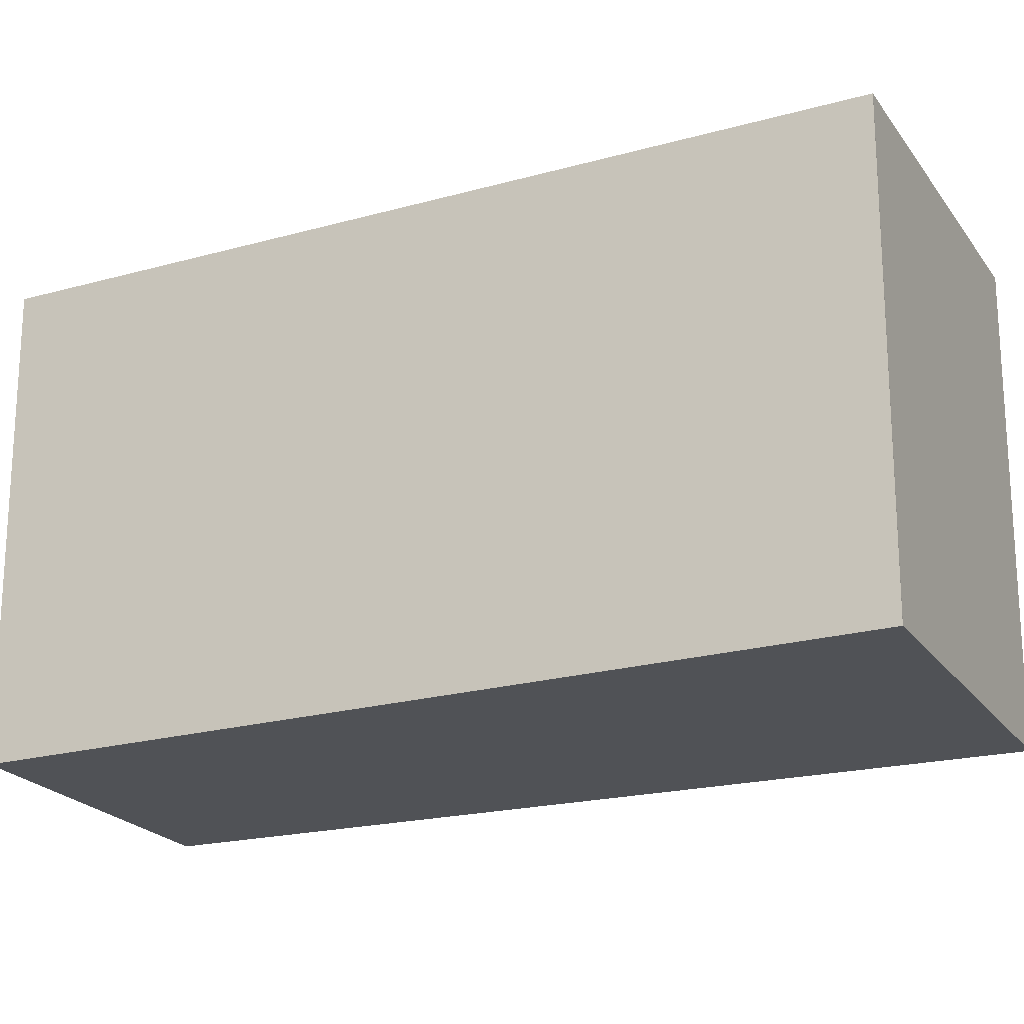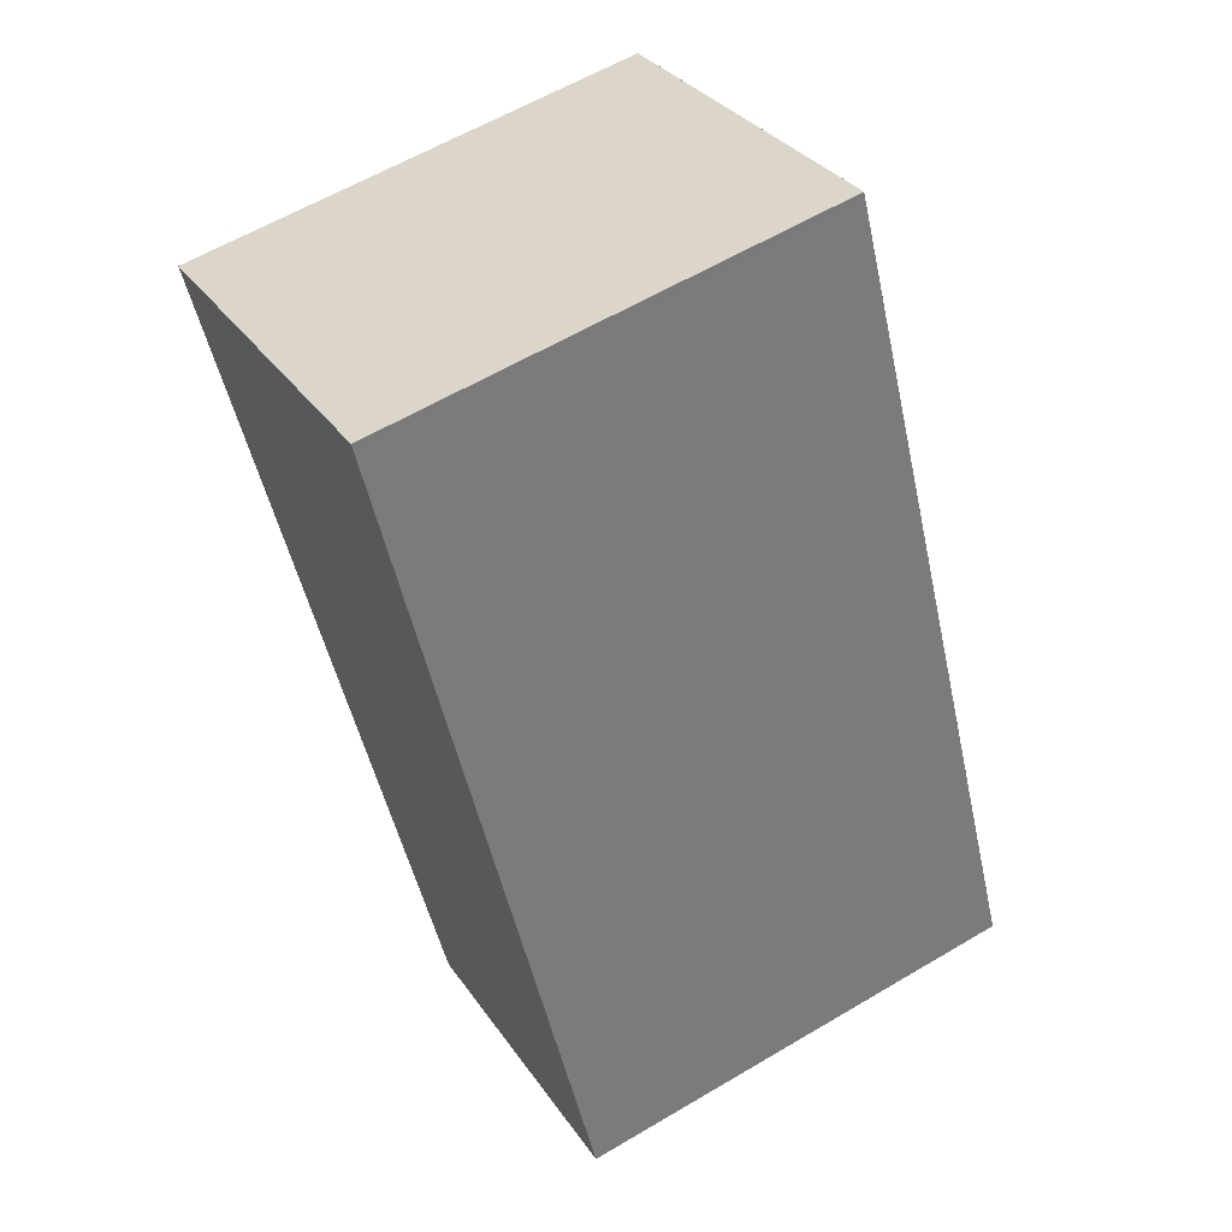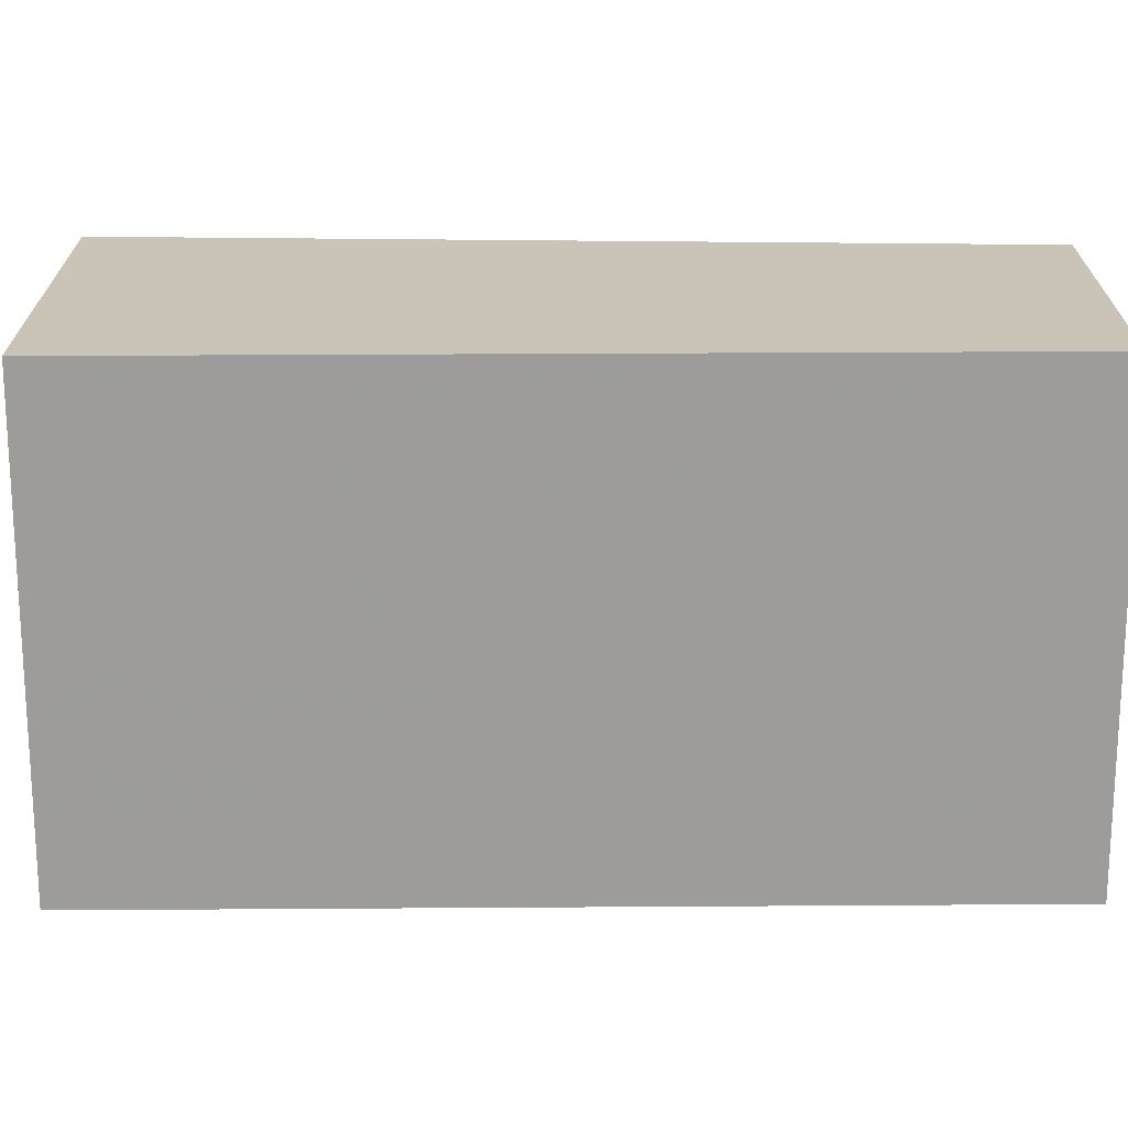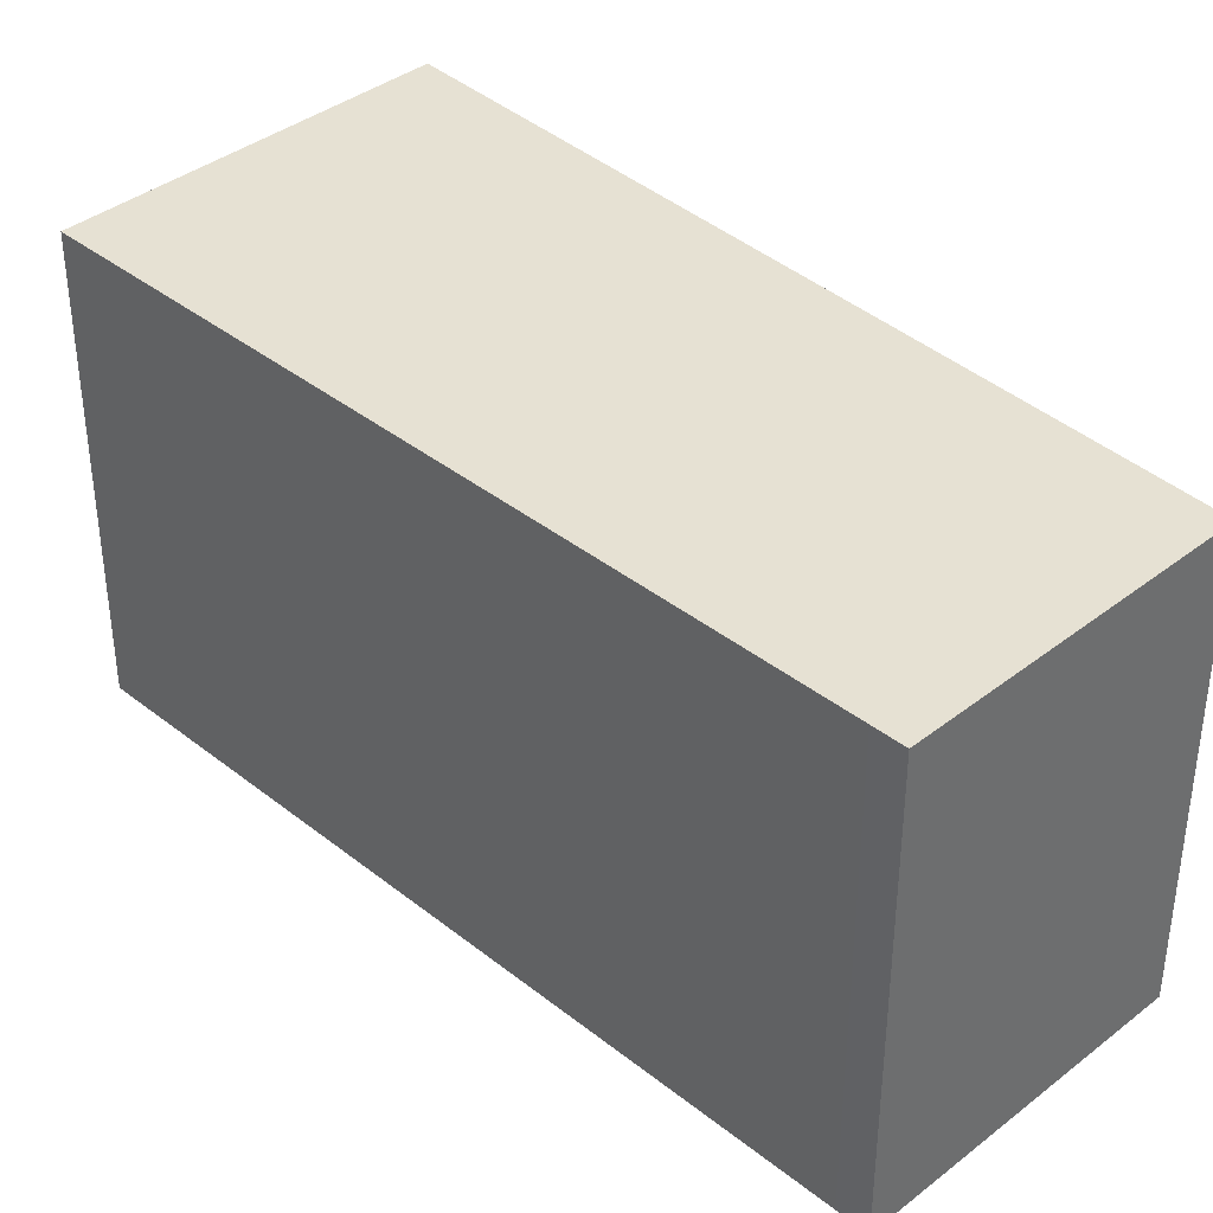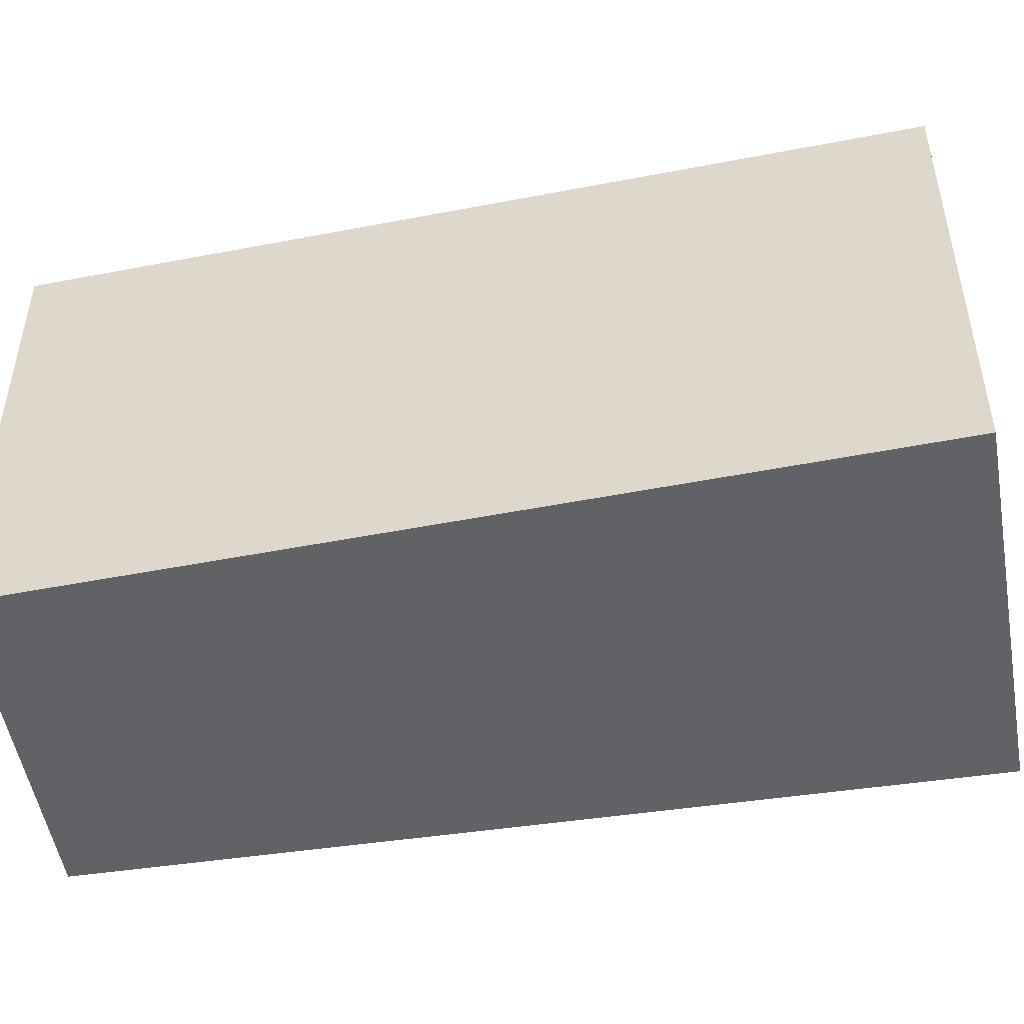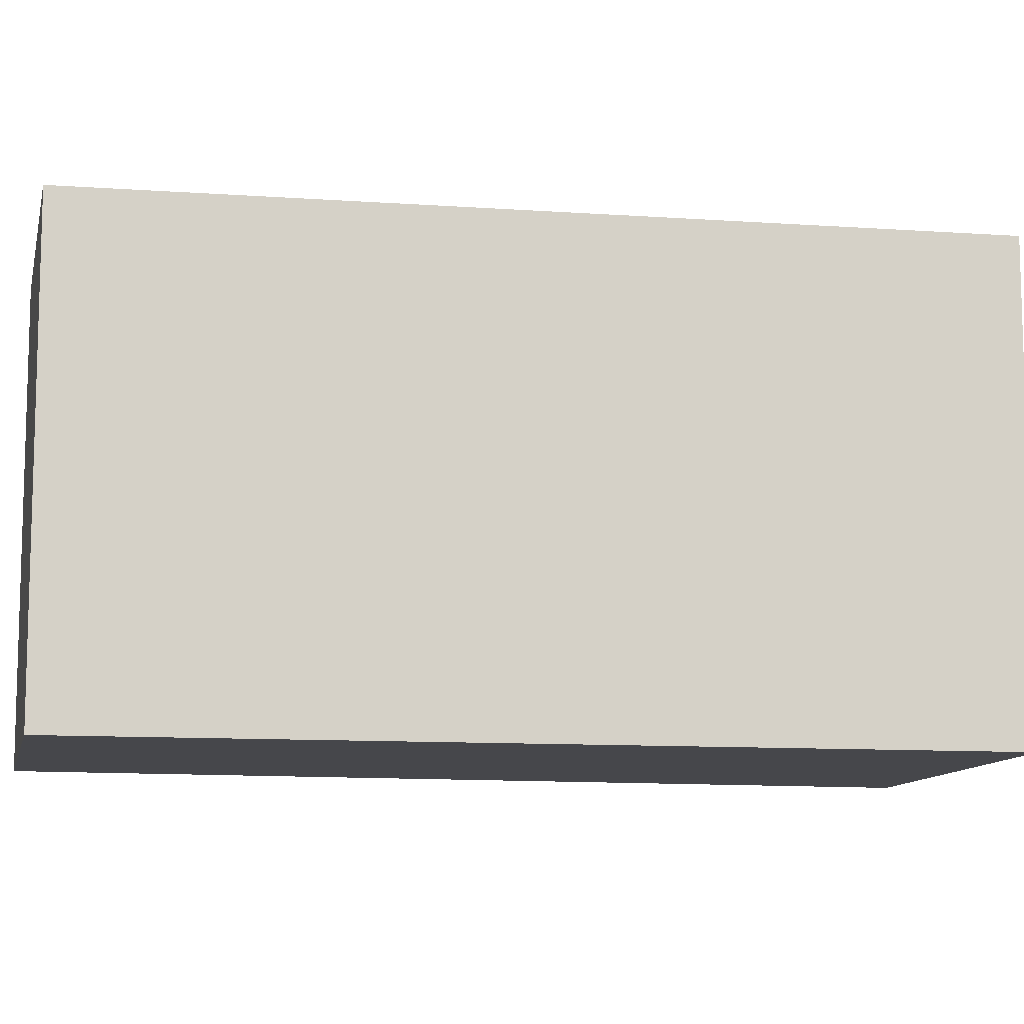
<metadata>
{"format":"obj","ext":"obj","renderer":"f3d","projection":"perspective","resolution":1024,"background":"white","views":[{"elev":-21.1,"azim":140.8,"up":"+Z"},{"elev":60.4,"azim":58.8,"up":"+Y"},{"elev":20.1,"azim":-64.0,"up":"+Z"},{"elev":38.8,"azim":-18.5,"up":"+Z"},{"elev":-50.6,"azim":125.8,"up":"+Z"},{"elev":-10.7,"azim":104.0,"up":"+Z"}]}
</metadata>
<code>
v -1900 -2091 2.261
v -1898 -2091 2.257
v -1896 -2094 2.261
v -1898 -2095 2.264
v -1900 -2092 2.261
v -1898 -2091 2.257
v -1900 -2091 2.261
v -1900 -2091 2.261
v -1898 -2095 2.263
v -1898 -2095 2.263
v -1898 -2095 2.263
v -1896 -2094 2.26
v -1896 -2094 2.26
v -1896 -2095 2.261
v -1898 -2091 2.257
v -1898 -2091 2.257
v -1900 -2091 2.261
v -1900 -2091 2.261
v -1900 -2091 0
v -1900 -2091 0
v -1898 -2091 2.257
v -1898 -2091 2.257
v -1898 -2091 0
v -1898 -2091 0
v -1896 -2095 2.261
v -1896 -2094 2.261
v -1896 -2094 0
v -1896 -2095 0
v -1898 -2095 2.263
v -1898 -2095 2.264
v -1898 -2095 0
v -1898 -2095 0
v -1900 -2091 2.261
v -1900 -2092 2.261
v -1900 -2092 -4.441e-16
v -1900 -2091 0
v -1896 -2094 2.26
v -1898 -2091 2.257
v -1898 -2091 0
v -1896 -2094 0
v -1898 -2091 2.257
v -1900 -2091 2.261
v -1900 -2091 0
v -1898 -2091 0
v -1898 -2095 2.264
v -1898 -2095 2.263
v -1898 -2095 0
v -1898 -2095 0
v -1900 -2092 2.261
v -1898 -2095 2.263
v -1898 -2095 0
v -1900 -2092 -4.441e-16
v -1896 -2094 2.261
v -1896 -2094 2.26
v -1896 -2094 0
v -1896 -2094 0
v -1898 -2095 2.263
v -1896 -2095 2.261
v -1896 -2095 0
v -1898 -2095 0
v -1898 -2091 2.257
v -1898 -2091 2.257
v -1898 -2091 0
v -1898 -2091 0
v -1900 -2091 0
v -1898 -2091 0
v -1896 -2094 0
v -1898 -2095 0
f 13 10 7 15
f 15 7 8 16
f 7 5 1 8
f 11 5 7 10
f 10 9 4 11
f 14 9 10 13
f 13 12 3 14
f 15 6 12 13
f 16 2 6 15
f 18 19 20 17
f 22 23 24 21
f 26 27 28 25
f 30 31 32 29
f 34 35 36 33
f 38 39 40 37
f 42 43 44 41
f 46 47 48 45
f 50 51 52 49
f 54 55 56 53
f 58 59 60 57
f 62 63 64 61
f 66 67 68 65

</code>
